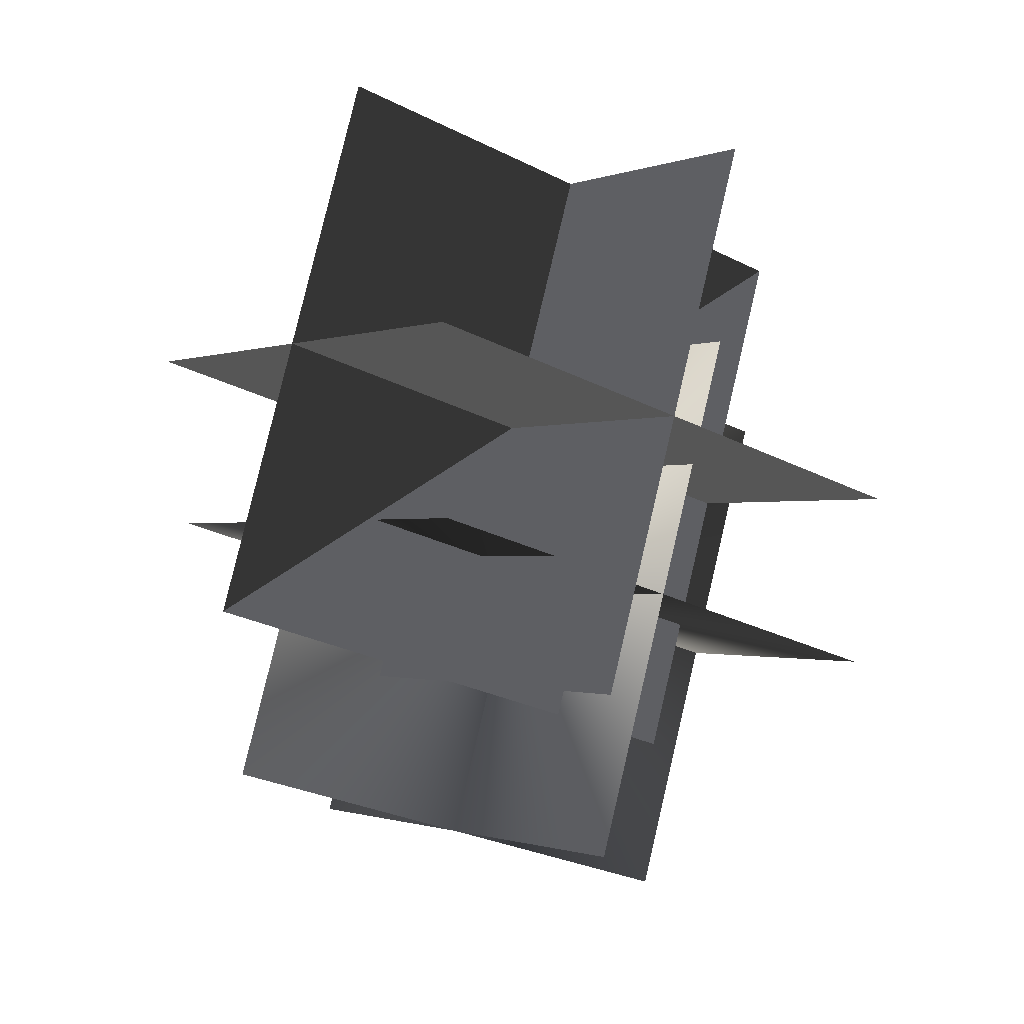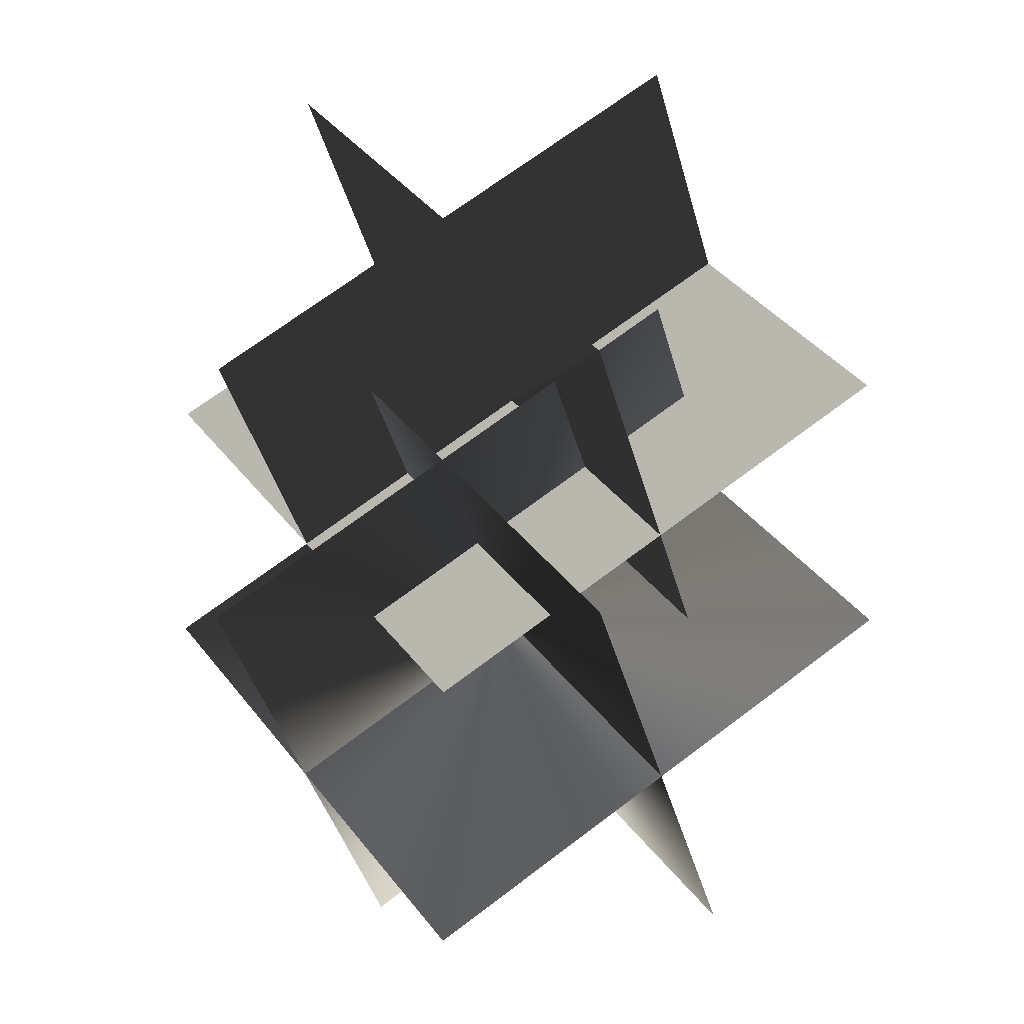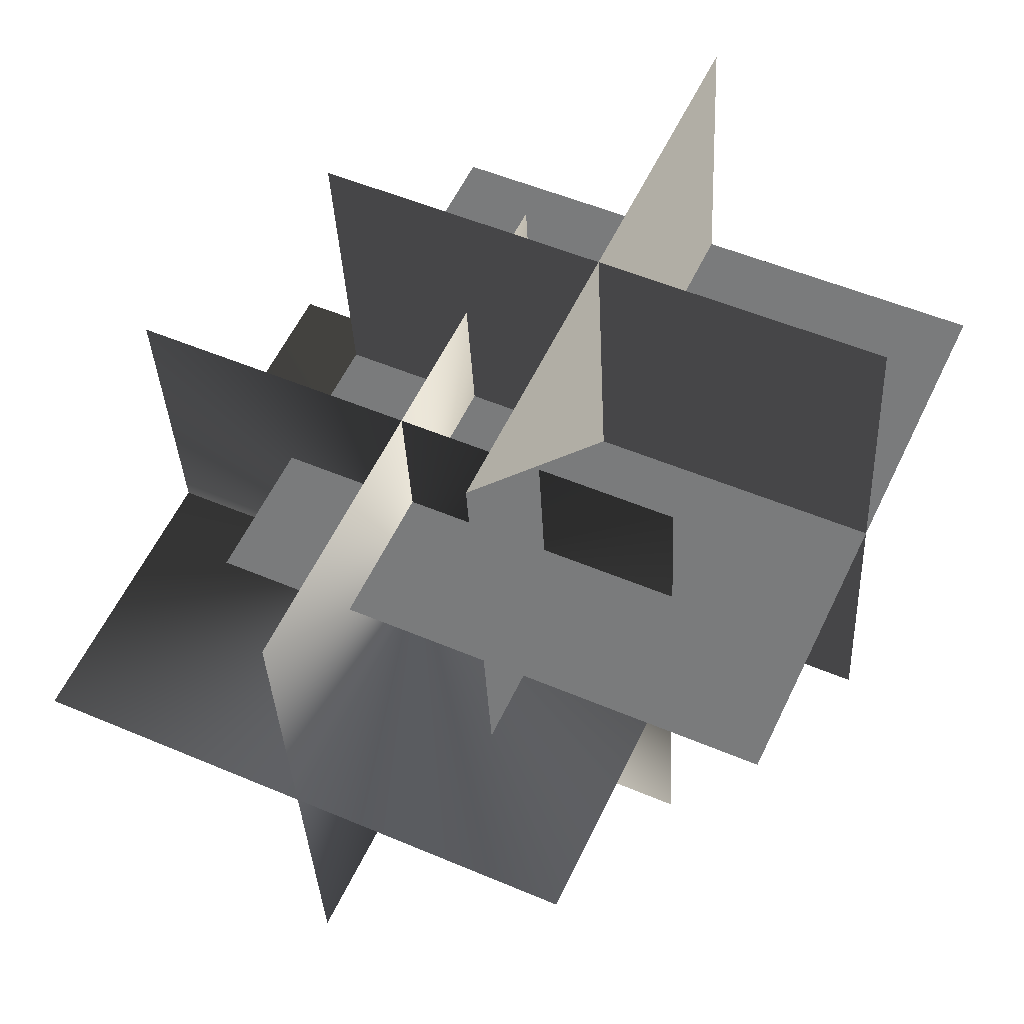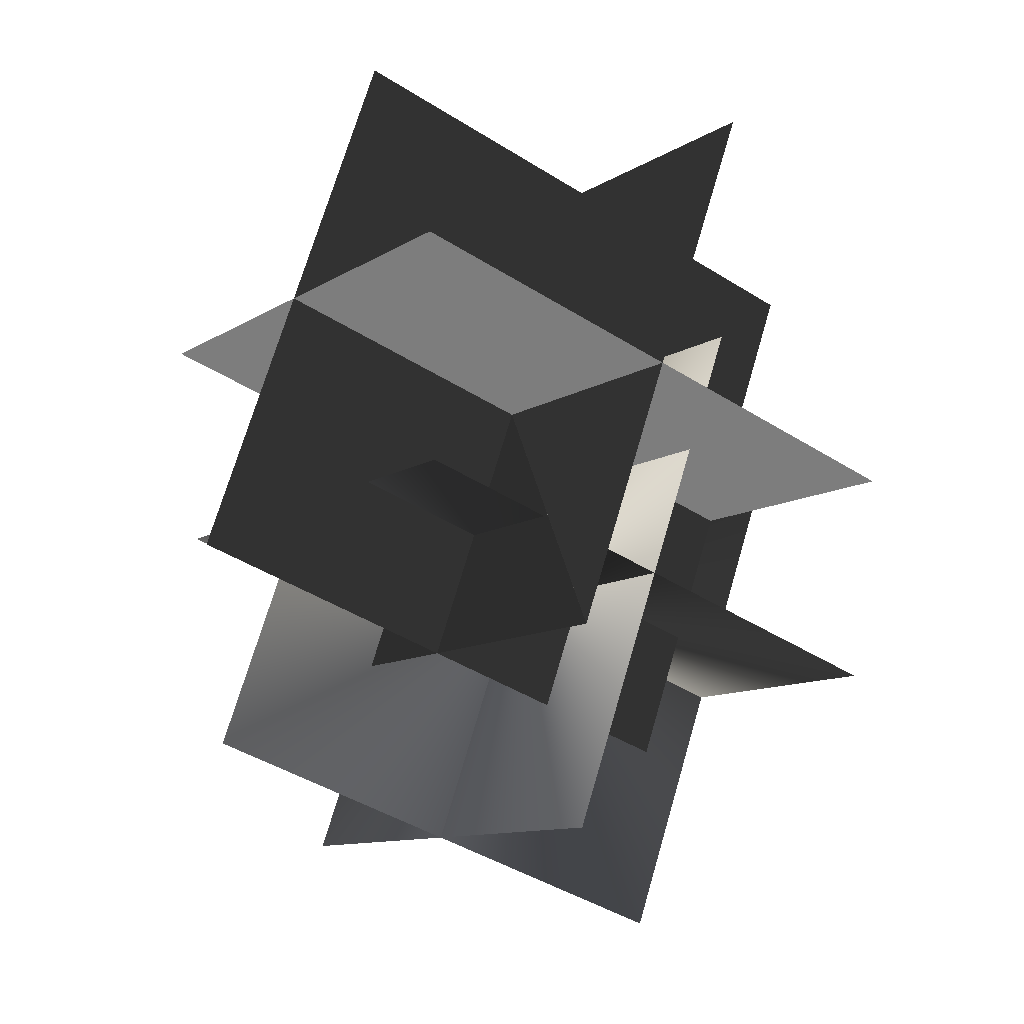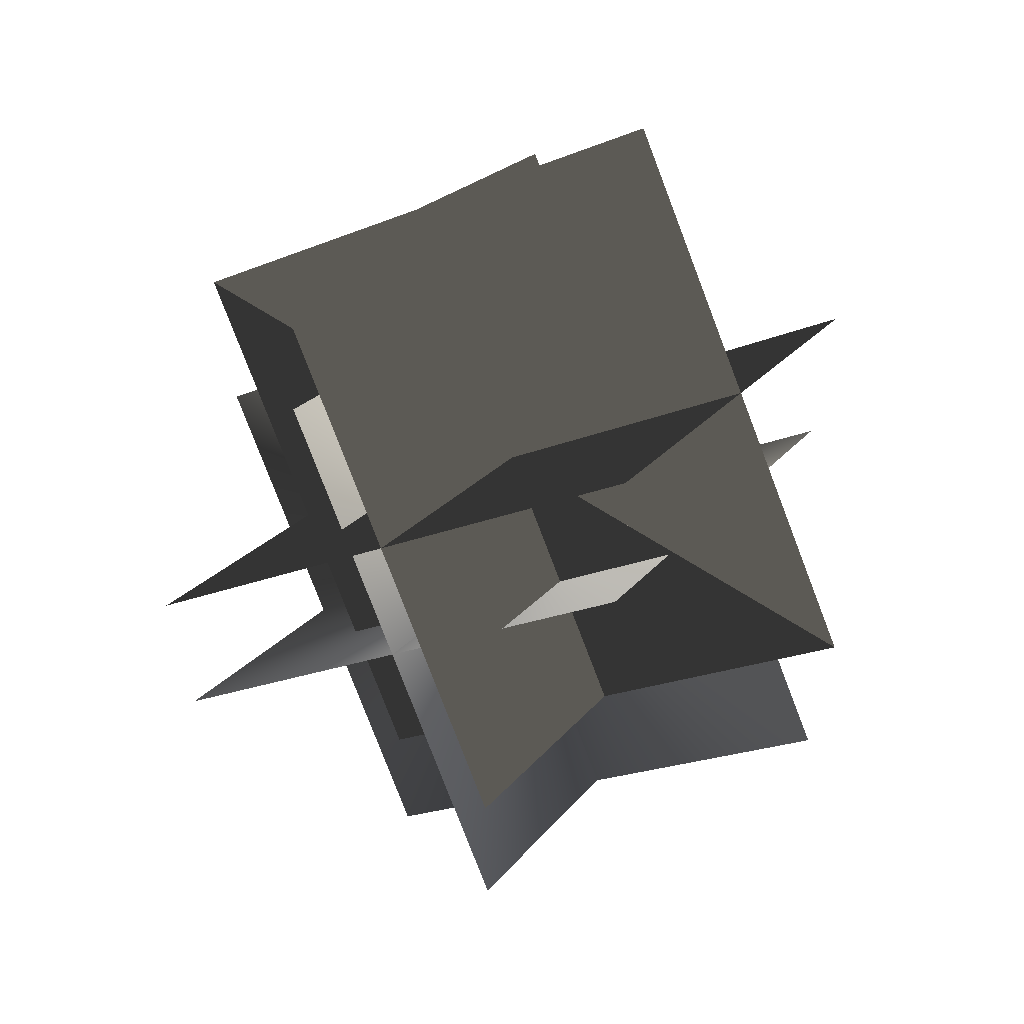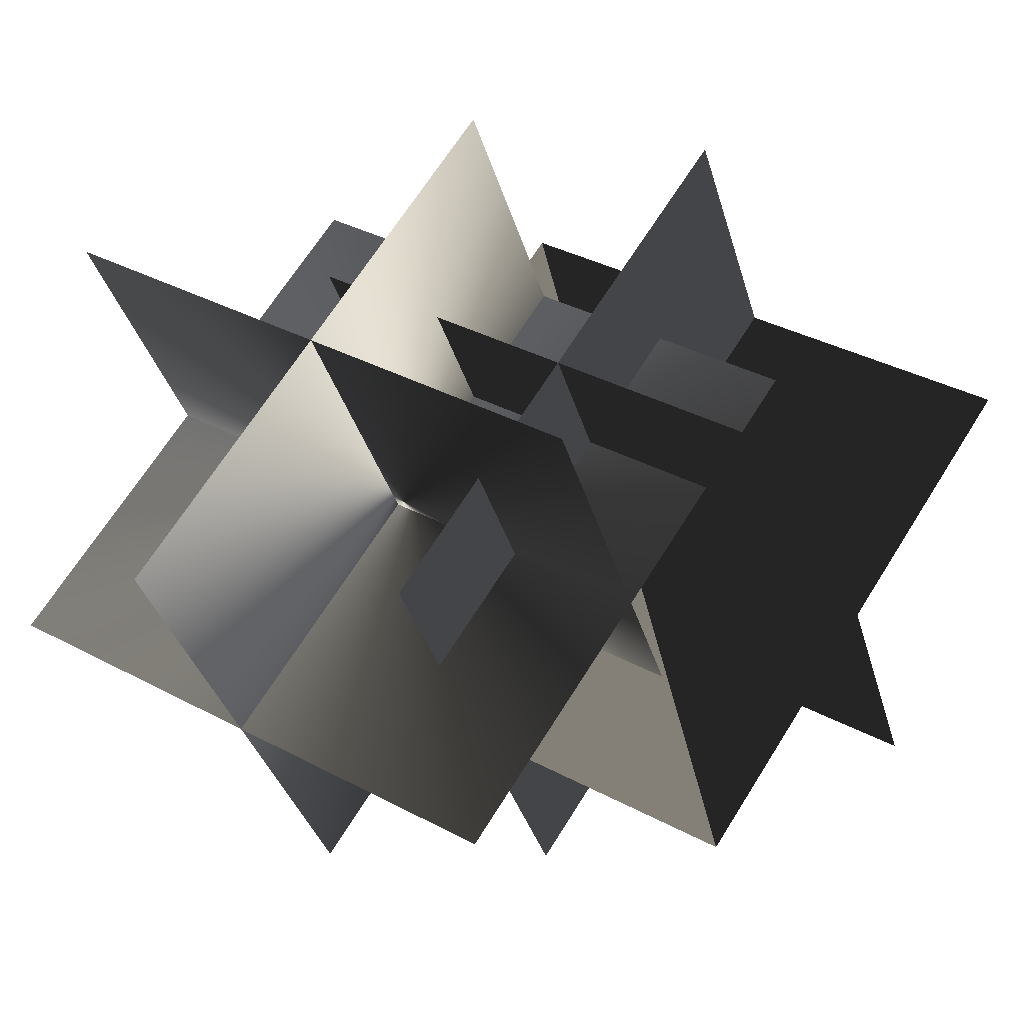
<metadata>
{"format":"obj","ext":"obj","renderer":"f3d","projection":"perspective","resolution":1024,"background":"white","views":[{"elev":43.7,"azim":-163.8,"up":"+Y"},{"elev":-4.1,"azim":137.9,"up":"+Y"},{"elev":-58.3,"azim":132.2,"up":"+Z"},{"elev":32.4,"azim":-40.2,"up":"+Y"},{"elev":62.3,"azim":-86.2,"up":"+Y"},{"elev":-8.8,"azim":66.6,"up":"+Z"}]}
</metadata>
<code>
v  -0 -1.716 1.622
v  2.828 0.6014 0
v  -0 2.918 -1.622
v  -2.828 0.6014 0
v  -1.414 0.5901 2.45
v  1.414 2.907 0.8272
v  1.414 0.6127 -2.45
v  -1.414 -1.704 -0.8271
v  -1.414 2.907 0.8272
v  1.414 0.5901 2.45
v  1.414 -1.704 -0.8271
v  -1.414 0.6127 -2.45
v  -0 0.0599 1.622
v  2.828 2.377 0
v  -0 4.694 -1.622
v  -2.828 2.377 0
v  -1.414 2.365 2.45
v  1.414 4.682 0.8272
v  1.414 2.388 -2.45
v  -1.414 0.0712 -0.8271
v  -1.414 4.682 0.8272
v  1.414 2.365 2.45
v  1.414 0.0712 -0.8271
v  -1.414 2.388 -2.45
g NoMaterialCutout
f 1 2 3
f 3 4 1
f 5 6 7
f 7 8 5
f 9 10 11
f 11 12 9
f 13 14 15
f 15 16 13
f 17 18 19
f 19 20 17
f 21 22 23
f 23 24 21

</code>
